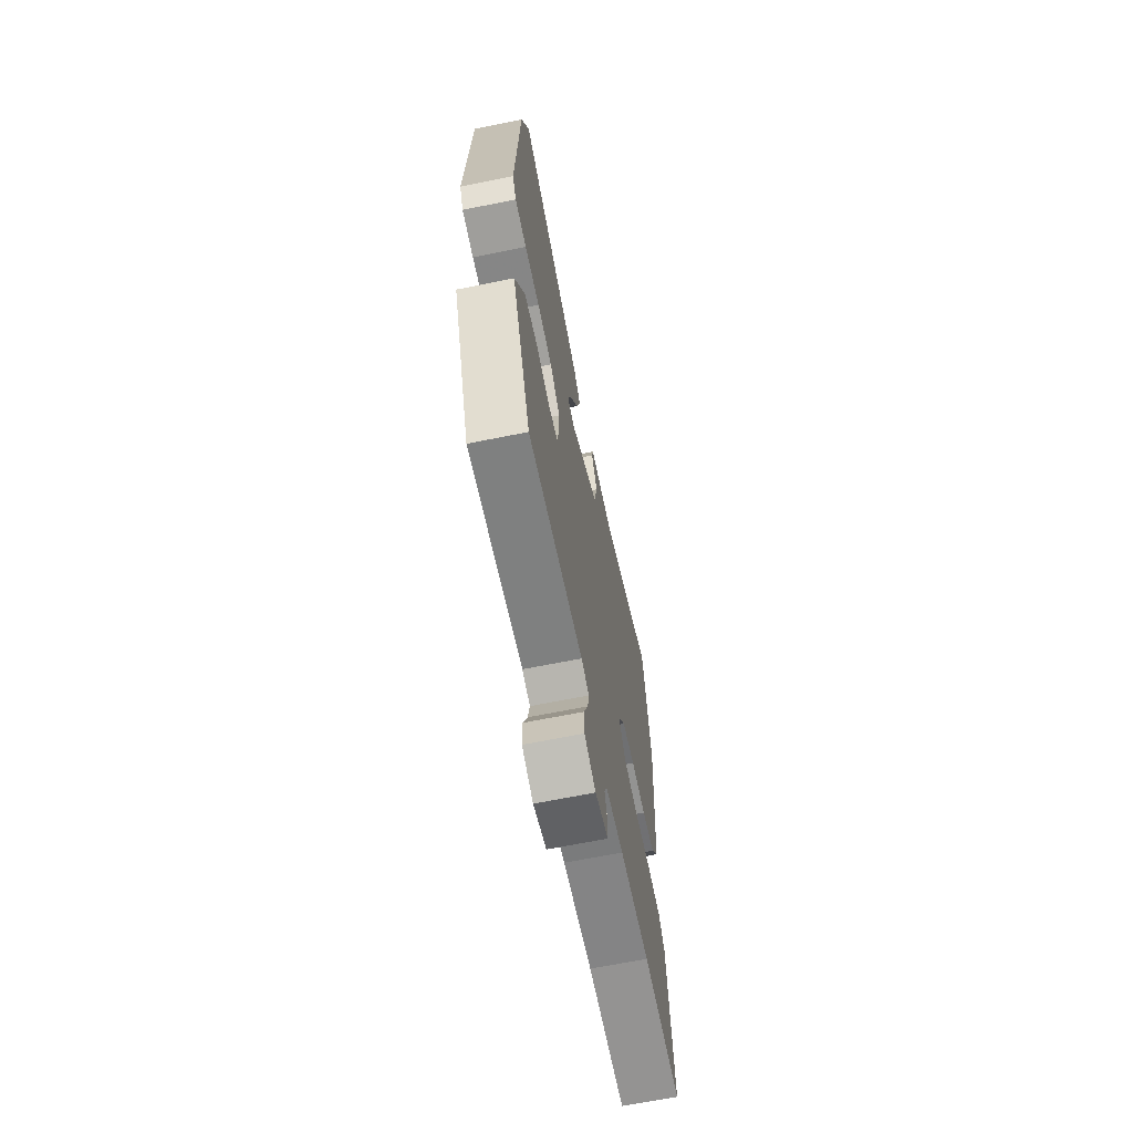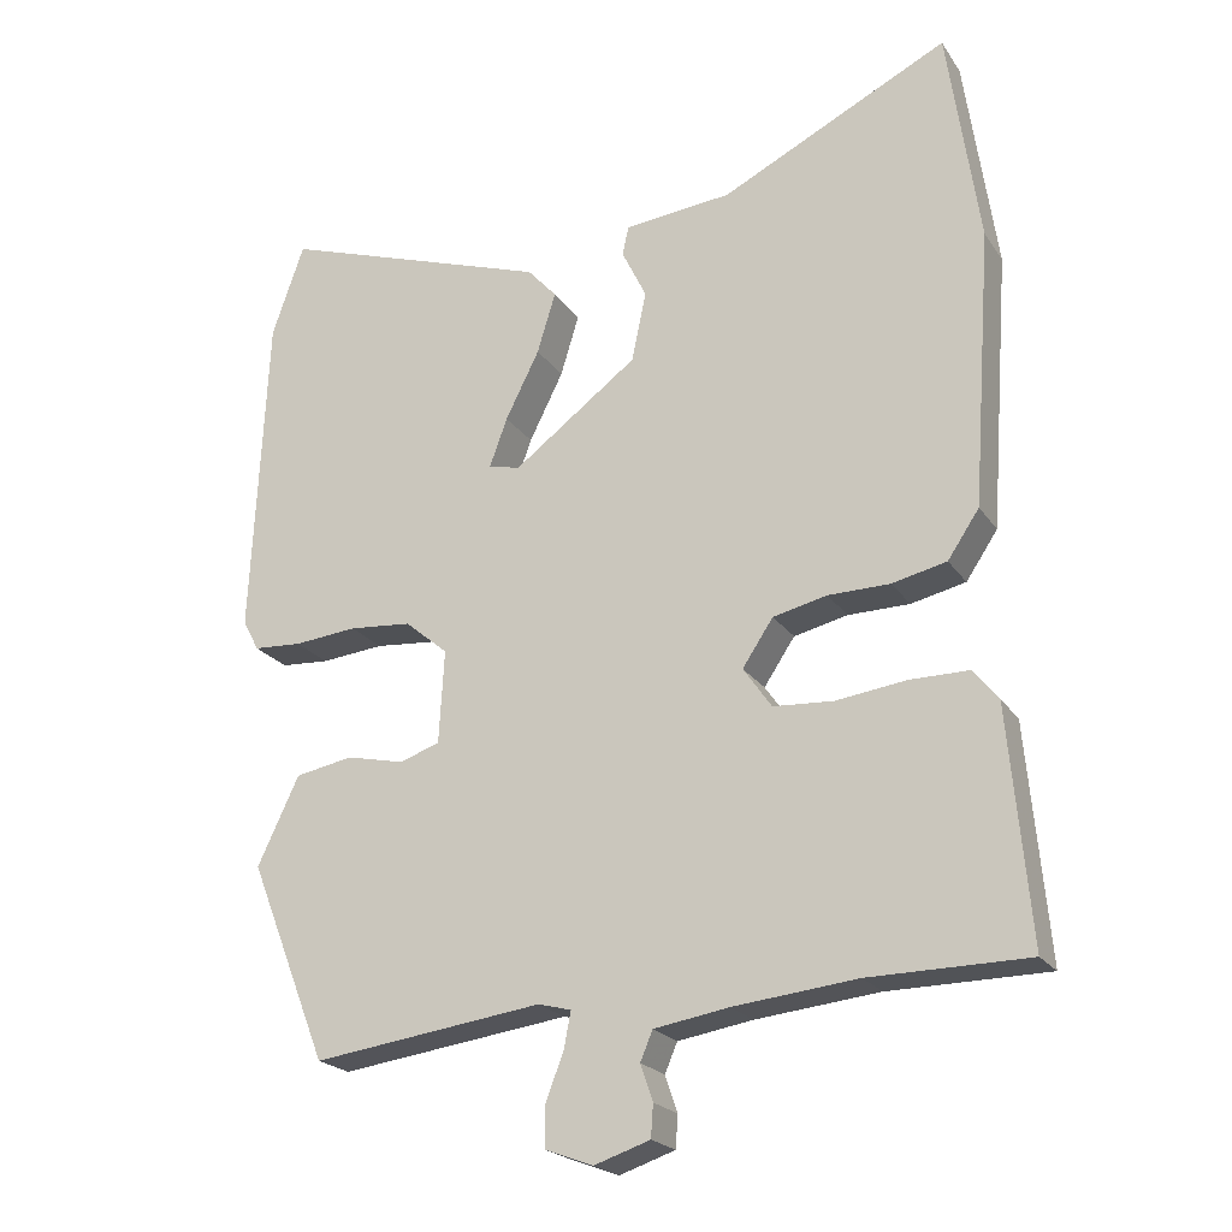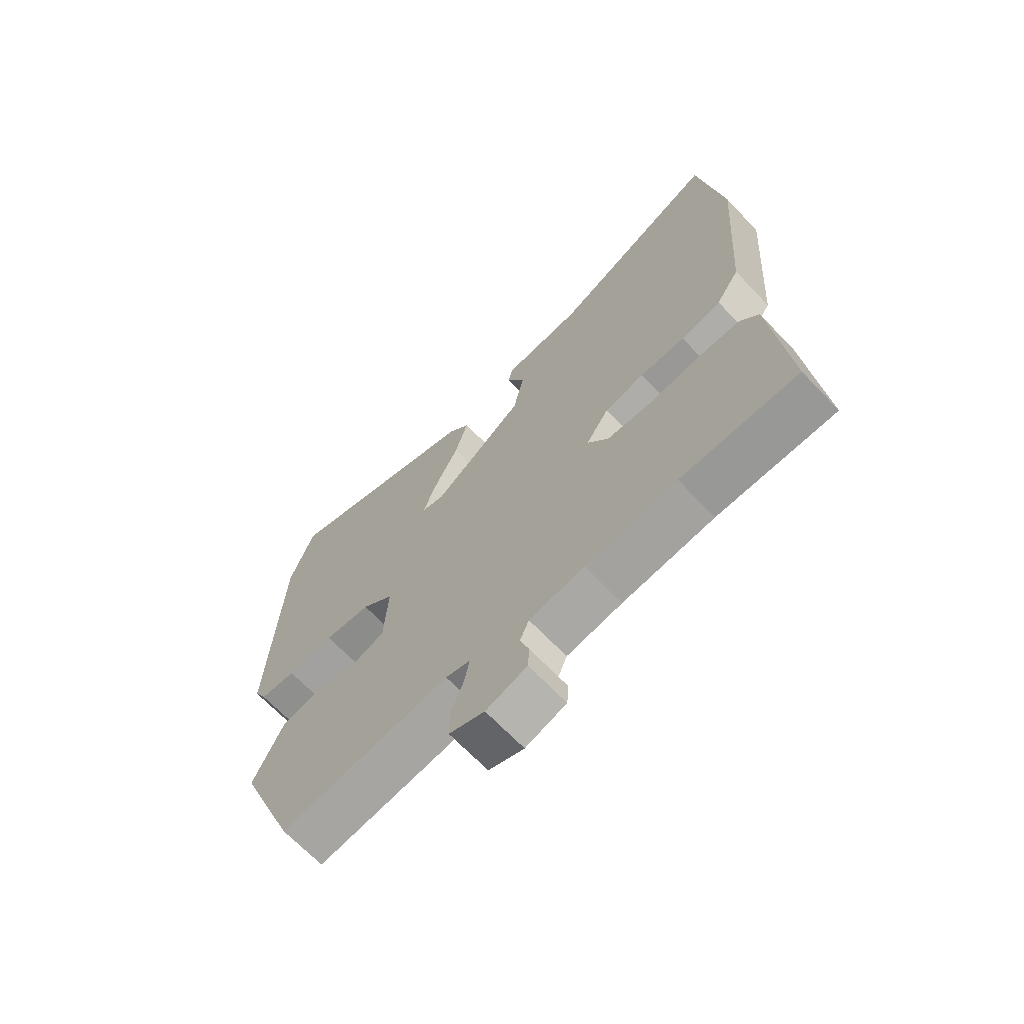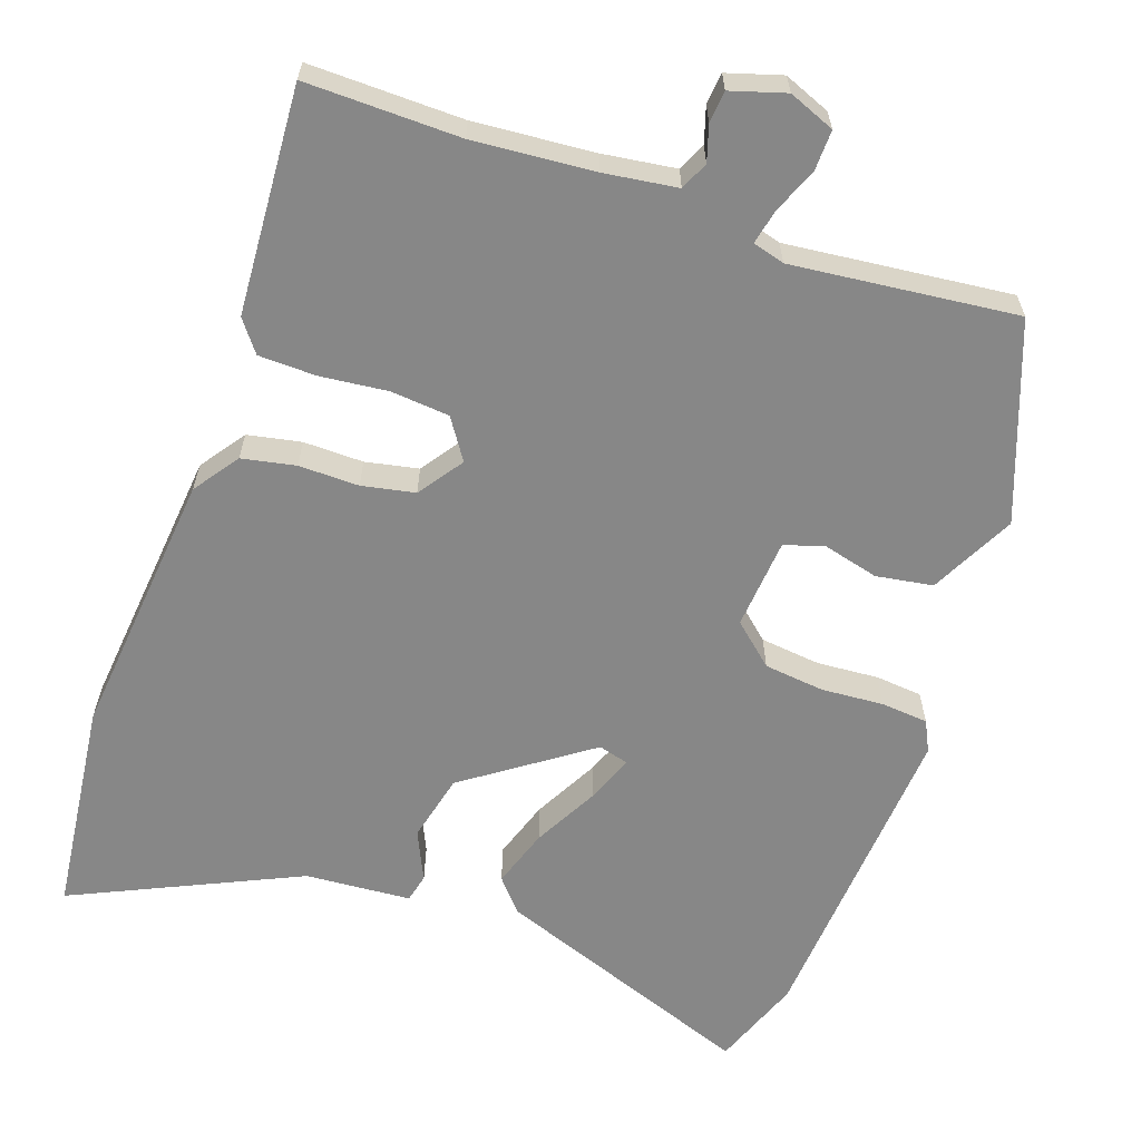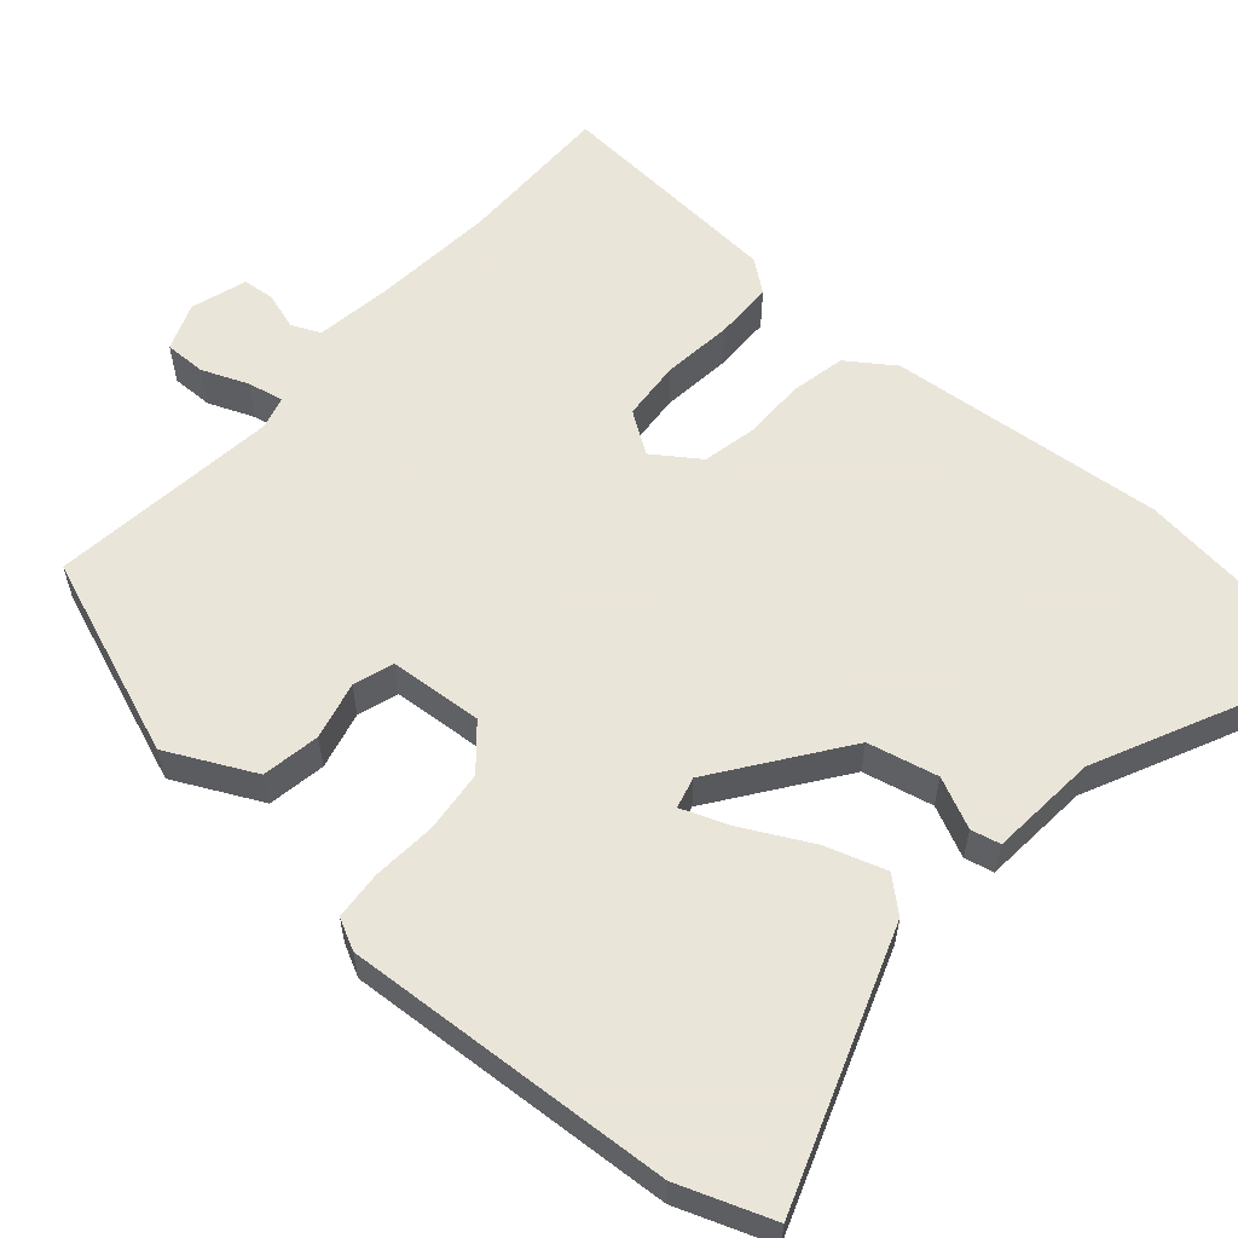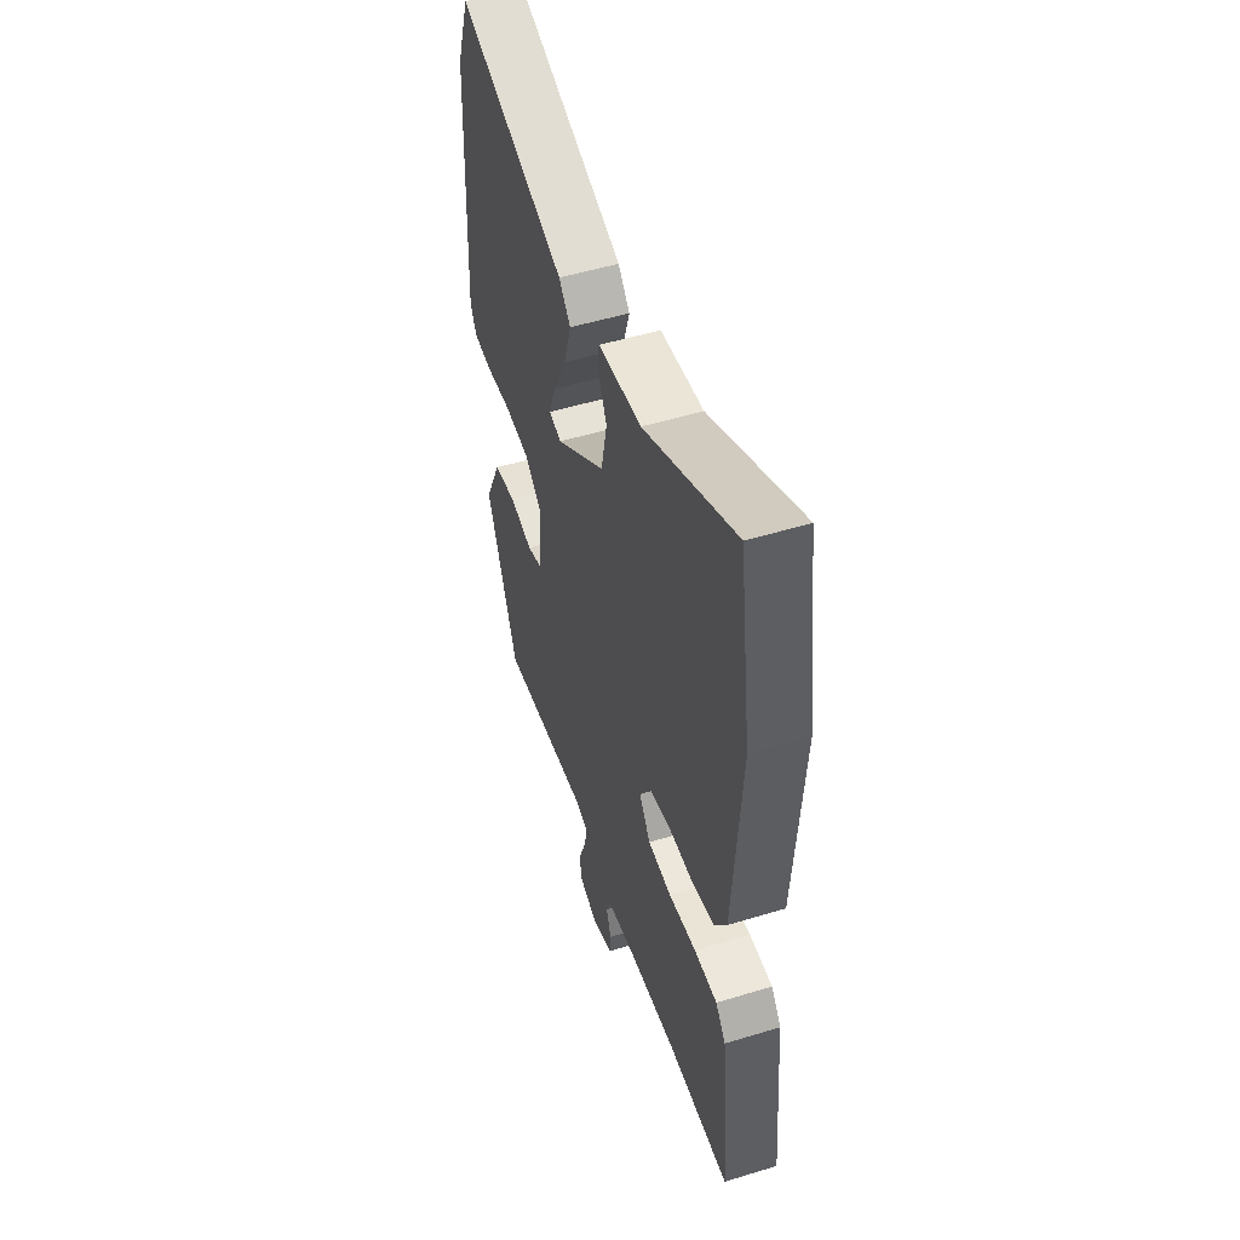
<metadata>
{"format":"obj","ext":"obj","renderer":"f3d","projection":"perspective","resolution":1024,"background":"white","views":[{"elev":-67.3,"azim":-78.6,"up":"+Z"},{"elev":-21.7,"azim":25.0,"up":"+Z"},{"elev":-68.0,"azim":43.7,"up":"+Z"},{"elev":-62.5,"azim":159.3,"up":"+Y"},{"elev":58.6,"azim":-49.8,"up":"+Y"},{"elev":51.2,"azim":71.6,"up":"+Z"}]}
</metadata>
<code>
v 0.528 0.07 -0.5
v 0.323 0.07 -0.502
v 0.163 0.07 -0.519
v 0.066 0.07 -0.535
v 0.05 0.07 -0.573
v 0.066 0.07 -0.62
v 0.063 0.07 -0.662
v -0.009 0.07 -0.686
v -0.071 0.07 -0.663
v -0.071 0.07 -0.609
v -0.048 0.07 -0.549
v -0.039 0.07 -0.502
v -0.082 0.07 -0.491
v -0.38 0.07 -0.531
v -0.482 0.07 -0.273
v -0.428 0.07 -0.159
v -0.353 0.07 -0.145
v -0.278 0.07 -0.162
v -0.226 0.07 -0.144
v -0.219 0.07 -0.023
v -0.275 0.07 0.024
v -0.356 0.07 0.031
v -0.438 0.07 0.023
v -0.501 0.07 0.027
v -0.522 0.07 0.067
v -0.502 0.07 0.493
v -0.46 0.07 0.614
v -0.107 0.07 0.495
v -0.069 0.07 0.453
v -0.093 0.07 0.374
v -0.137 0.07 0.286
v -0.16 0.07 0.223
v -0.119 0.07 0.213
v 0.042 0.07 0.333
v 0.061 0.07 0.424
v 0.029 0.07 0.489
v 0.037 0.07 0.527
v 0.177 0.07 0.541
v 0.473 0.07 0.687
v 0.514 0.07 0.402
v 0.488 0.07 0.043
v 0.447 0.07 -0.018
v 0.376 0.07 -0.034
v 0.296 0.07 -0.035
v 0.226 0.07 -0.051
v 0.186 0.07 -0.111
v 0.223 0.07 -0.164
v 0.301 0.07 -0.169
v 0.392 0.07 -0.157
v 0.468 0.07 -0.157
v 0.501 0.07 -0.198
v 0.528 0 -0.5
v 0.323 0 -0.502
v 0.163 0 -0.519
v 0.066 0 -0.535
v 0.05 0 -0.573
v 0.066 0 -0.62
v 0.063 0 -0.662
v -0.009 0 -0.686
v -0.071 0 -0.663
v -0.071 0 -0.609
v -0.048 0 -0.549
v -0.039 0 -0.502
v -0.082 0 -0.491
v -0.38 0 -0.531
v -0.482 0 -0.273
v -0.428 0 -0.159
v -0.353 0 -0.145
v -0.278 0 -0.162
v -0.226 0 -0.144
v -0.219 0 -0.023
v -0.275 0 0.024
v -0.356 0 0.031
v -0.438 0 0.023
v -0.501 0 0.027
v -0.522 0 0.067
v -0.502 0 0.493
v -0.46 0 0.614
v -0.107 0 0.495
v -0.069 0 0.453
v -0.093 0 0.374
v -0.137 0 0.286
v -0.16 0 0.223
v -0.119 0 0.213
v 0.042 0 0.333
v 0.061 0 0.424
v 0.029 0 0.489
v 0.037 0 0.527
v 0.177 0 0.541
v 0.473 0 0.687
v 0.514 0 0.402
v 0.488 0 0.043
v 0.447 0 -0.018
v 0.376 0 -0.034
v 0.296 0 -0.035
v 0.226 0 -0.051
v 0.186 0 -0.111
v 0.223 0 -0.164
v 0.301 0 -0.169
v 0.392 0 -0.157
v 0.468 0 -0.157
v 0.501 0 -0.198
f 48 49 50 51
f 47 48 51 1
f 41 42 43 44
f 41 44 45
f 38 39 40 41
f 38 41 45
f 35 36 37 38
f 34 35 38 45
f 33 34 45 46
f 28 29 30 31
f 28 31 32
f 27 28 32
f 26 27 32
f 25 26 32
f 22 23 24 25
f 21 22 25 32
f 20 21 32 33
f 15 16 17 18
f 13 14 15 18
f 12 13 18 19
f 8 9 10 11
f 8 11 12
f 5 6 7 8
f 4 5 8 12
f 3 4 12 19
f 47 1 2
f 20 33 46 47
f 19 20 47
f 2 3 19 47
f 102 101 100 99
f 52 102 99 98
f 95 94 93 92
f 96 95 92
f 92 91 90 89
f 96 92 89
f 89 88 87 86
f 96 89 86 85
f 97 96 85 84
f 82 81 80 79
f 83 82 79
f 83 79 78
f 83 78 77
f 83 77 76
f 76 75 74 73
f 83 76 73 72
f 84 83 72 71
f 69 68 67 66
f 69 66 65 64
f 70 69 64 63
f 62 61 60 59
f 63 62 59
f 59 58 57 56
f 63 59 56 55
f 70 63 55 54
f 53 52 98
f 98 97 84 71
f 98 71 70
f 98 70 54 53
f 1 52 53 2
f 2 53 54 3
f 3 54 55 4
f 4 55 56 5
f 5 56 57 6
f 6 57 58 7
f 7 58 59 8
f 8 59 60 9
f 9 60 61 10
f 10 61 62 11
f 11 62 63 12
f 12 63 64 13
f 13 64 65 14
f 14 65 66 15
f 15 66 67 16
f 16 67 68 17
f 17 68 69 18
f 18 69 70 19
f 19 70 71 20
f 20 71 72 21
f 21 72 73 22
f 22 73 74 23
f 23 74 75 24
f 24 75 76 25
f 25 76 77 26
f 26 77 78 27
f 27 78 79 28
f 28 79 80 29
f 29 80 81 30
f 30 81 82 31
f 31 82 83 32
f 32 83 84 33
f 33 84 85 34
f 34 85 86 35
f 35 86 87 36
f 36 87 88 37
f 37 88 89 38
f 38 89 90 39
f 39 90 91 40
f 40 91 92 41
f 41 92 93 42
f 42 93 94 43
f 43 94 95 44
f 44 95 96 45
f 45 96 97 46
f 46 97 98 47
f 47 98 99 48
f 48 99 100 49
f 49 100 101 50
f 50 101 102 51
f 51 102 52 1

</code>
